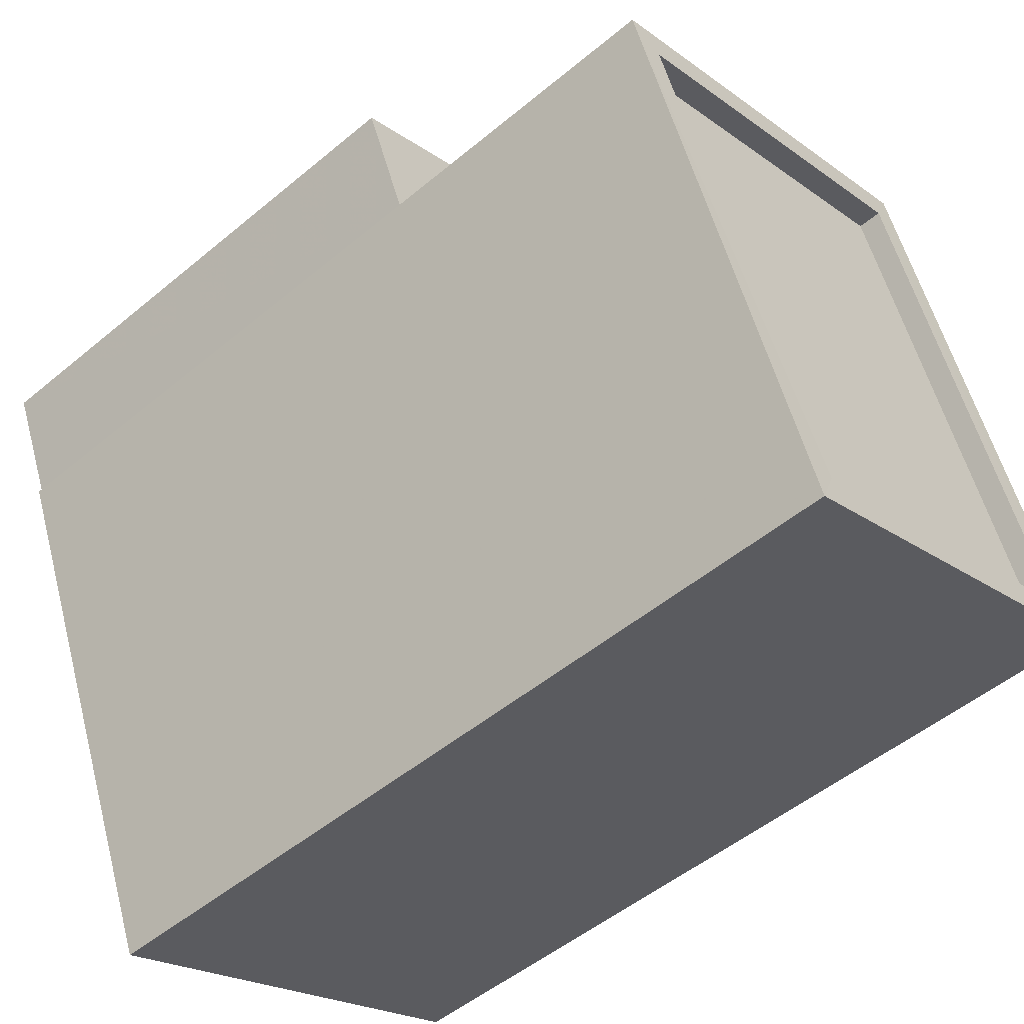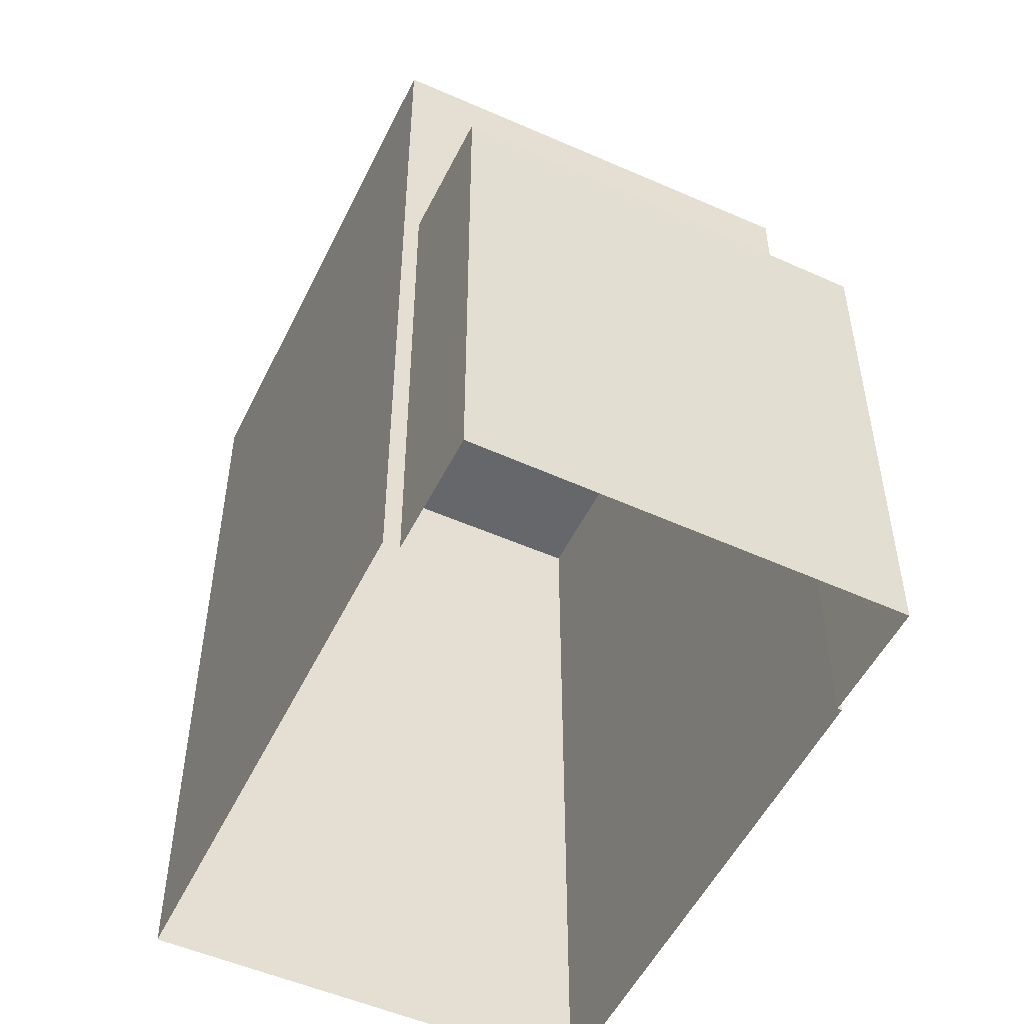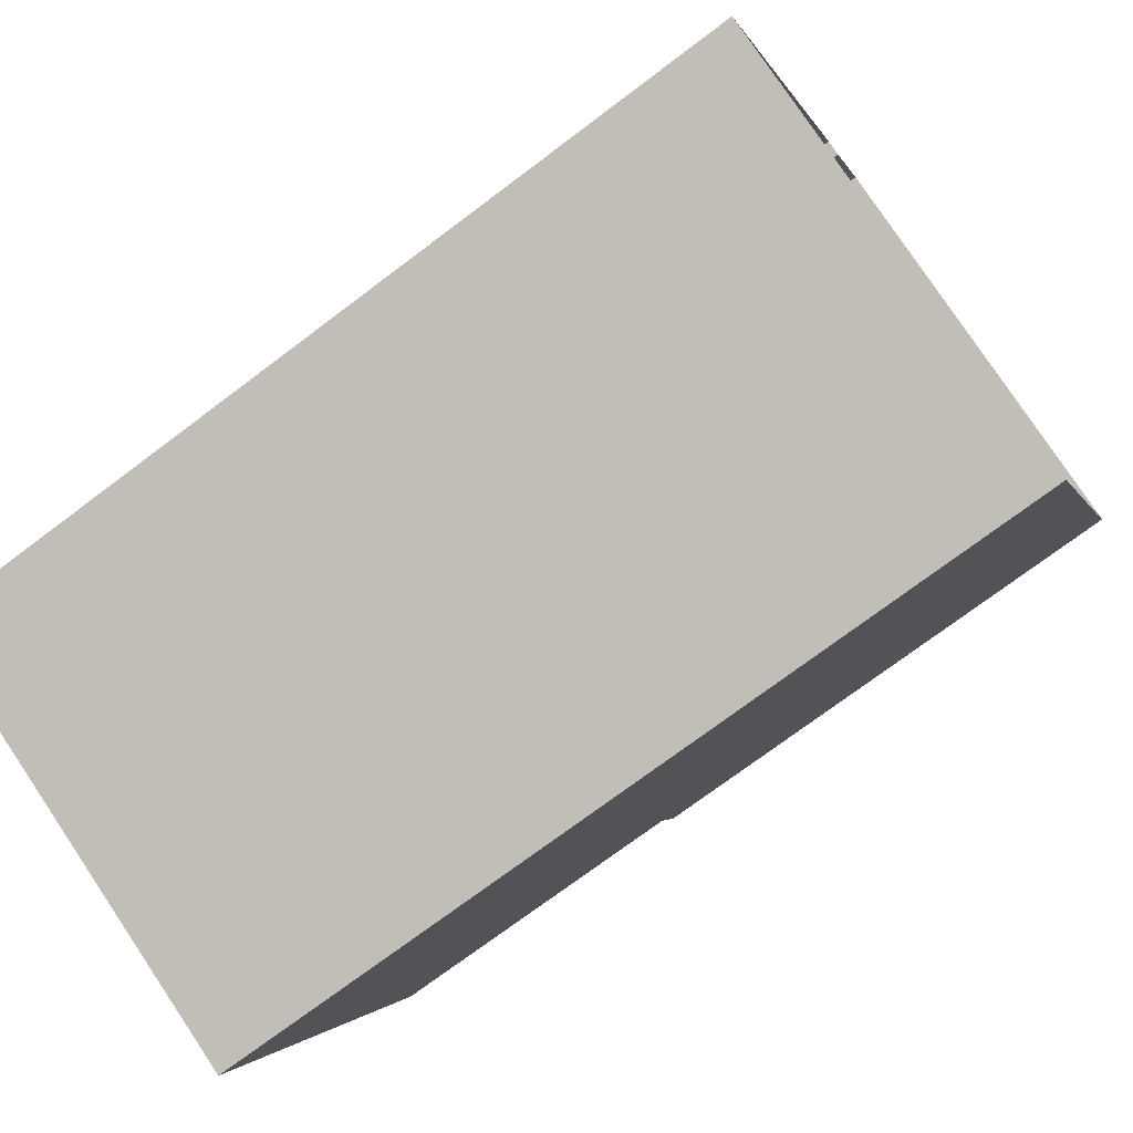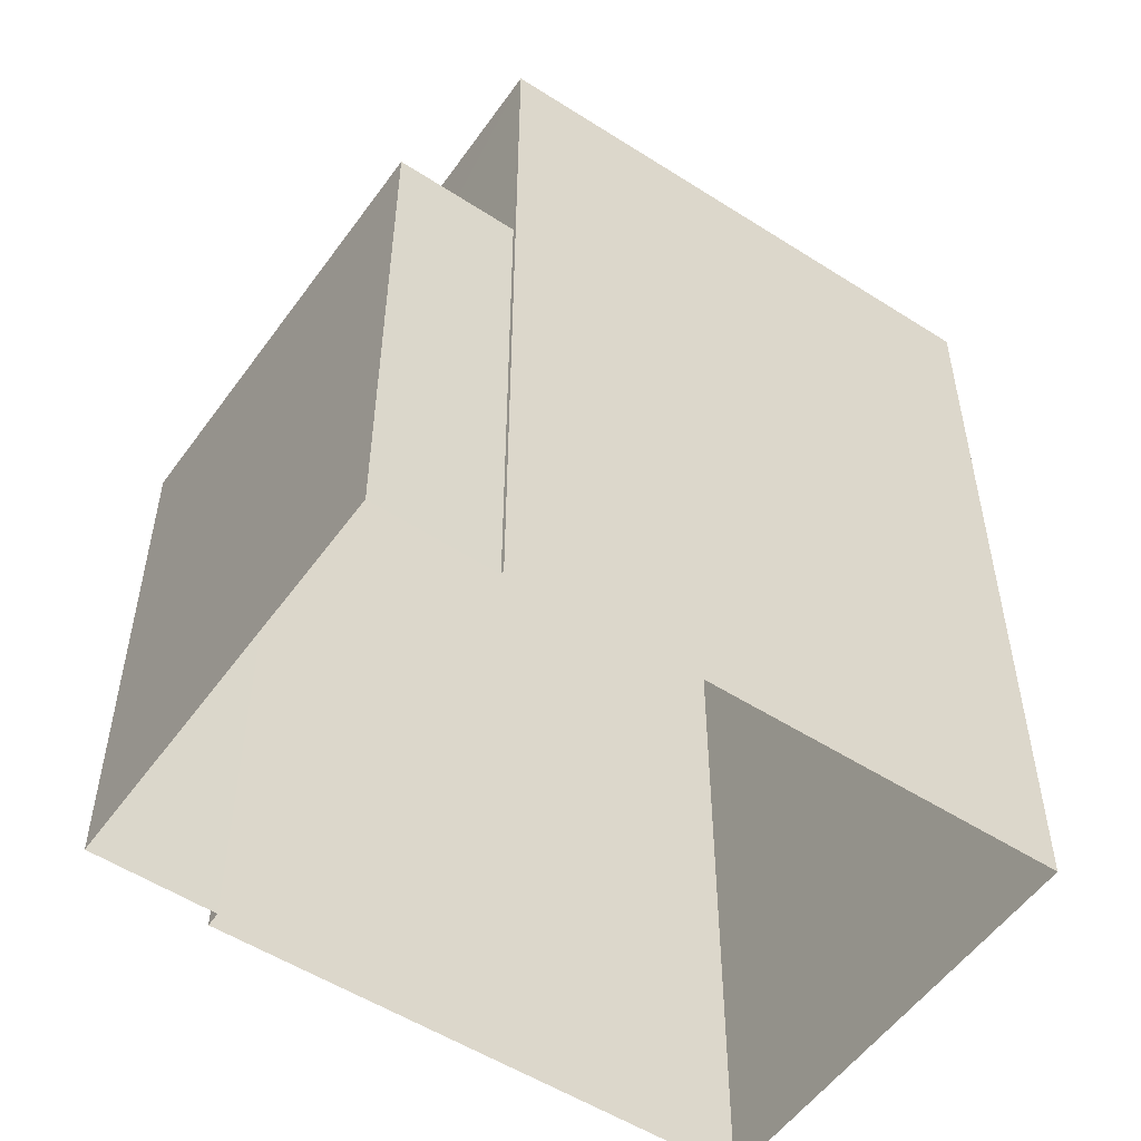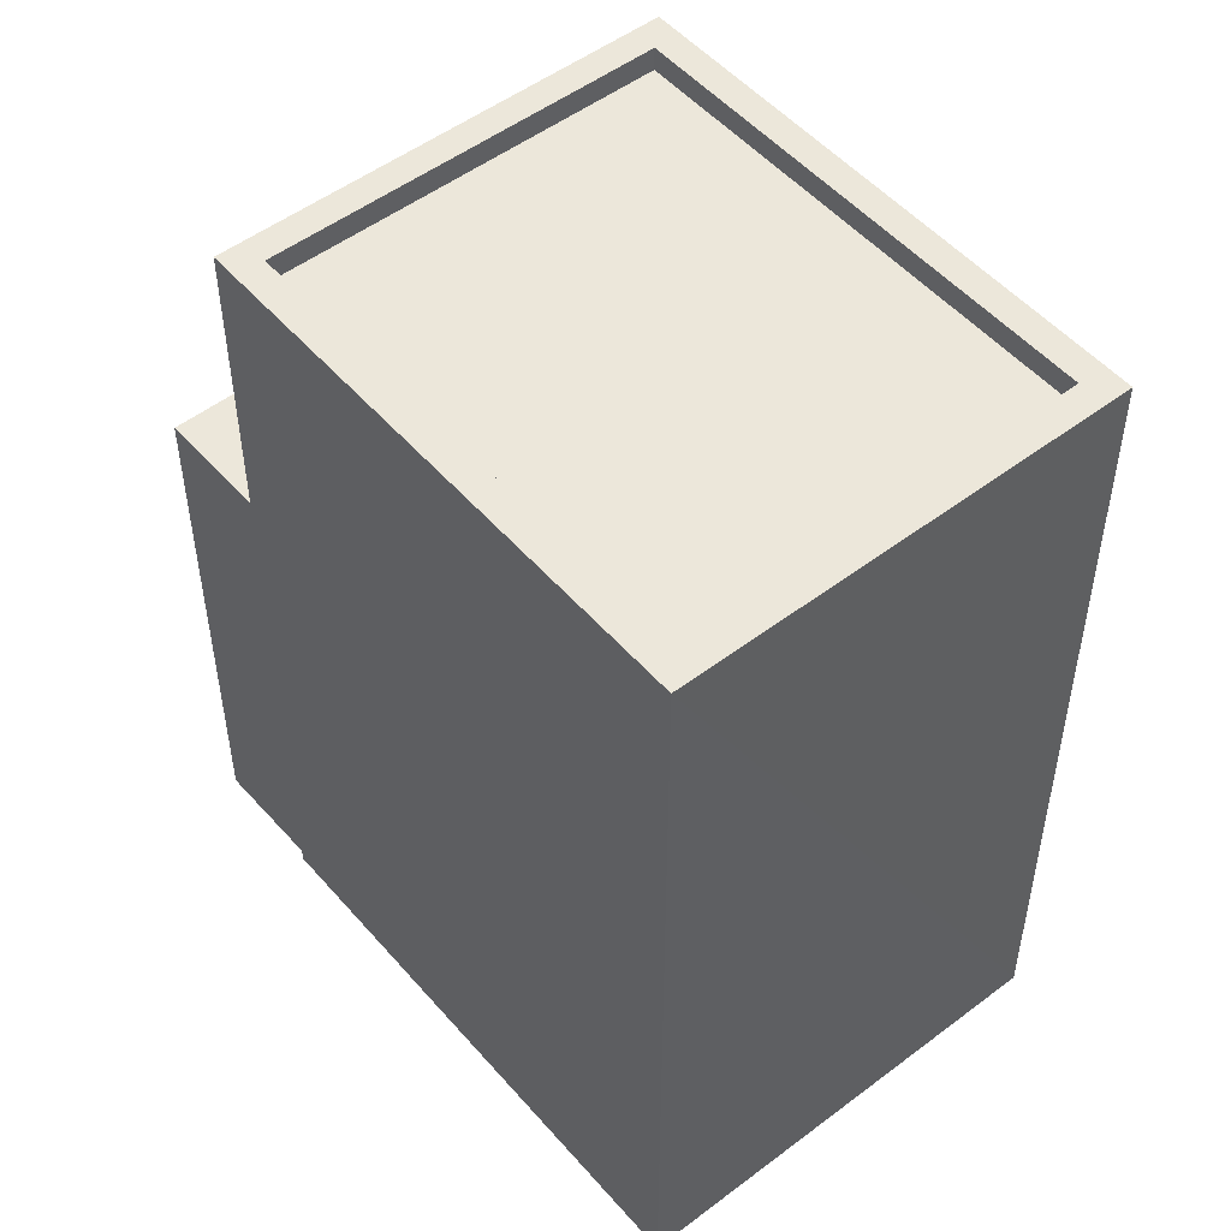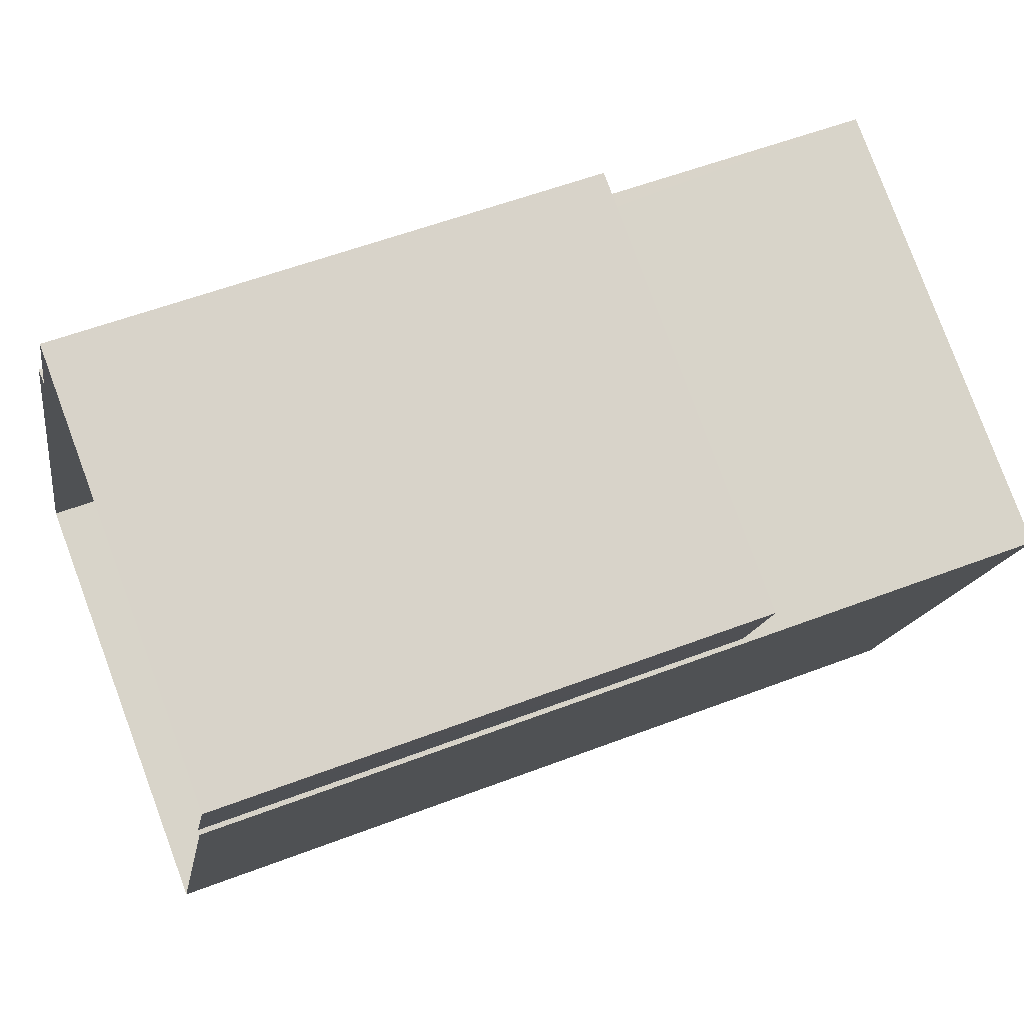
<metadata>
{"format":"obj","ext":"obj","renderer":"f3d","projection":"perspective","resolution":1024,"background":"white","views":[{"elev":-50.8,"azim":-47.7,"up":"+Y"},{"elev":-52.1,"azim":177.0,"up":"+Z"},{"elev":-73.6,"azim":127.0,"up":"+Y"},{"elev":-53.4,"azim":-101.9,"up":"+Z"},{"elev":51.2,"azim":-17.0,"up":"+Z"},{"elev":55.0,"azim":-112.1,"up":"+Y"}]}
</metadata>
<code>
v -5577 -3.442e+04 4.599
v -5581 -3.442e+04 4.598
v -5579 -3.442e+04 4.602
v -5579 -3.442e+04 4.602
v -5583 -3.442e+04 4.602
v -5583 -3.442e+04 4.602
v -5580 -3.441e+04 4.603
v -5584 -3.442e+04 4.602
v -5583 -3.442e+04 10.2
v -5580 -3.441e+04 10.21
v -5584 -3.442e+04 10.2
v -5579 -3.442e+04 10.2
v -5579 -3.442e+04 13.39
v -5577 -3.442e+04 13.39
v -5579 -3.442e+04 13.39
v -5577 -3.442e+04 13.39
v -5583 -3.442e+04 13.14
v -5577 -3.442e+04 13.14
v -5579 -3.442e+04 13.14
v -5581 -3.442e+04 13.14
v -5583 -3.442e+04 13.39
v -5581 -3.442e+04 13.39
v -5581 -3.442e+04 13.39
v -5583 -3.442e+04 13.39
f 1 2 3
f 1 3 4
f 2 5 6
f 3 6 7
f 7 6 8
f 3 2 6
f 9 10 11
f 9 12 10
f 13 14 15
f 13 16 14
f 17 18 19
f 17 20 18
f 15 21 13
f 22 23 14
f 16 22 14
f 21 23 22
f 13 21 24
f 24 21 22
f 9 11 8
f 6 9 8
f 11 7 8
f 11 10 7
f 12 7 10
f 12 3 7
f 6 5 9
f 5 21 9
f 3 12 4
f 12 21 15
f 9 21 12
f 4 12 15
f 4 14 1
f 4 15 14
f 23 2 1
f 14 23 1
f 23 21 5
f 2 23 5
f 24 17 19
f 13 24 19
f 16 19 18
f 16 13 19
f 22 18 20
f 22 16 18
f 22 20 17
f 24 22 17

</code>
